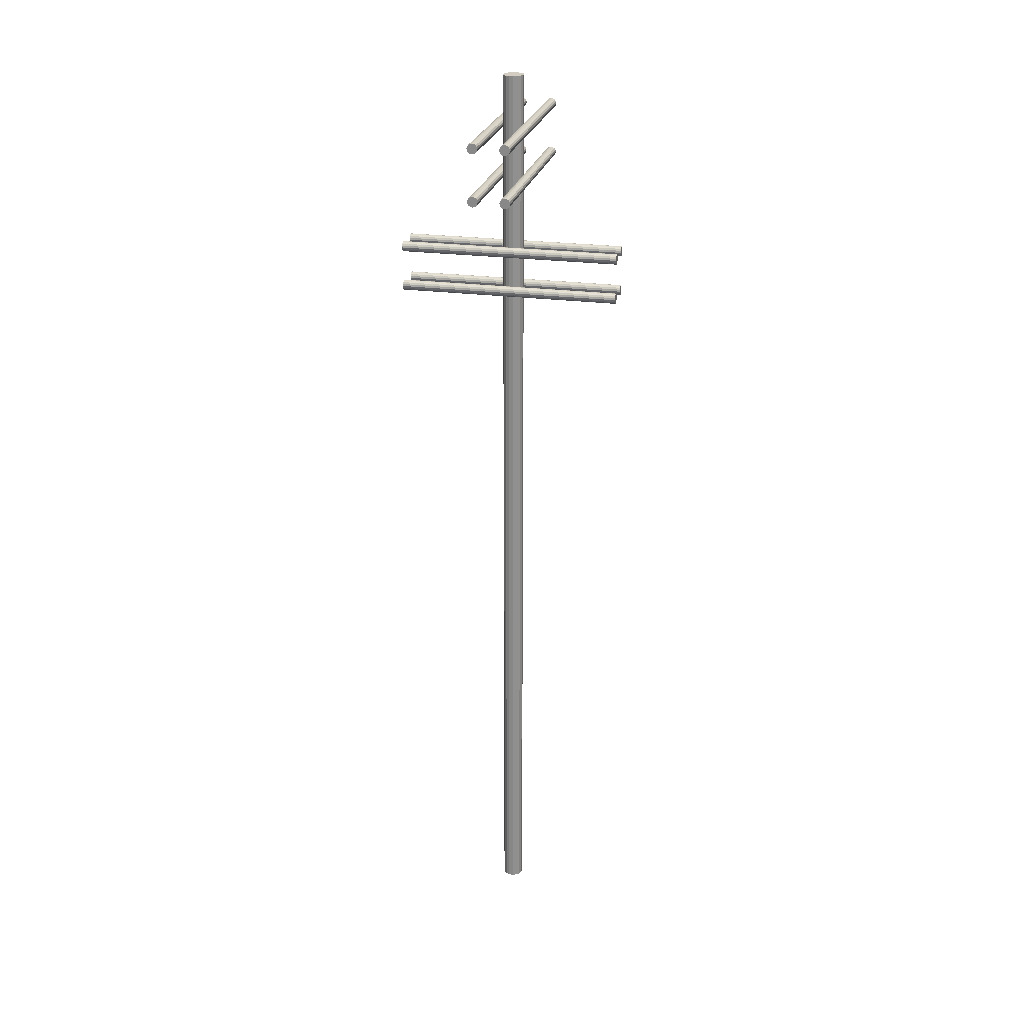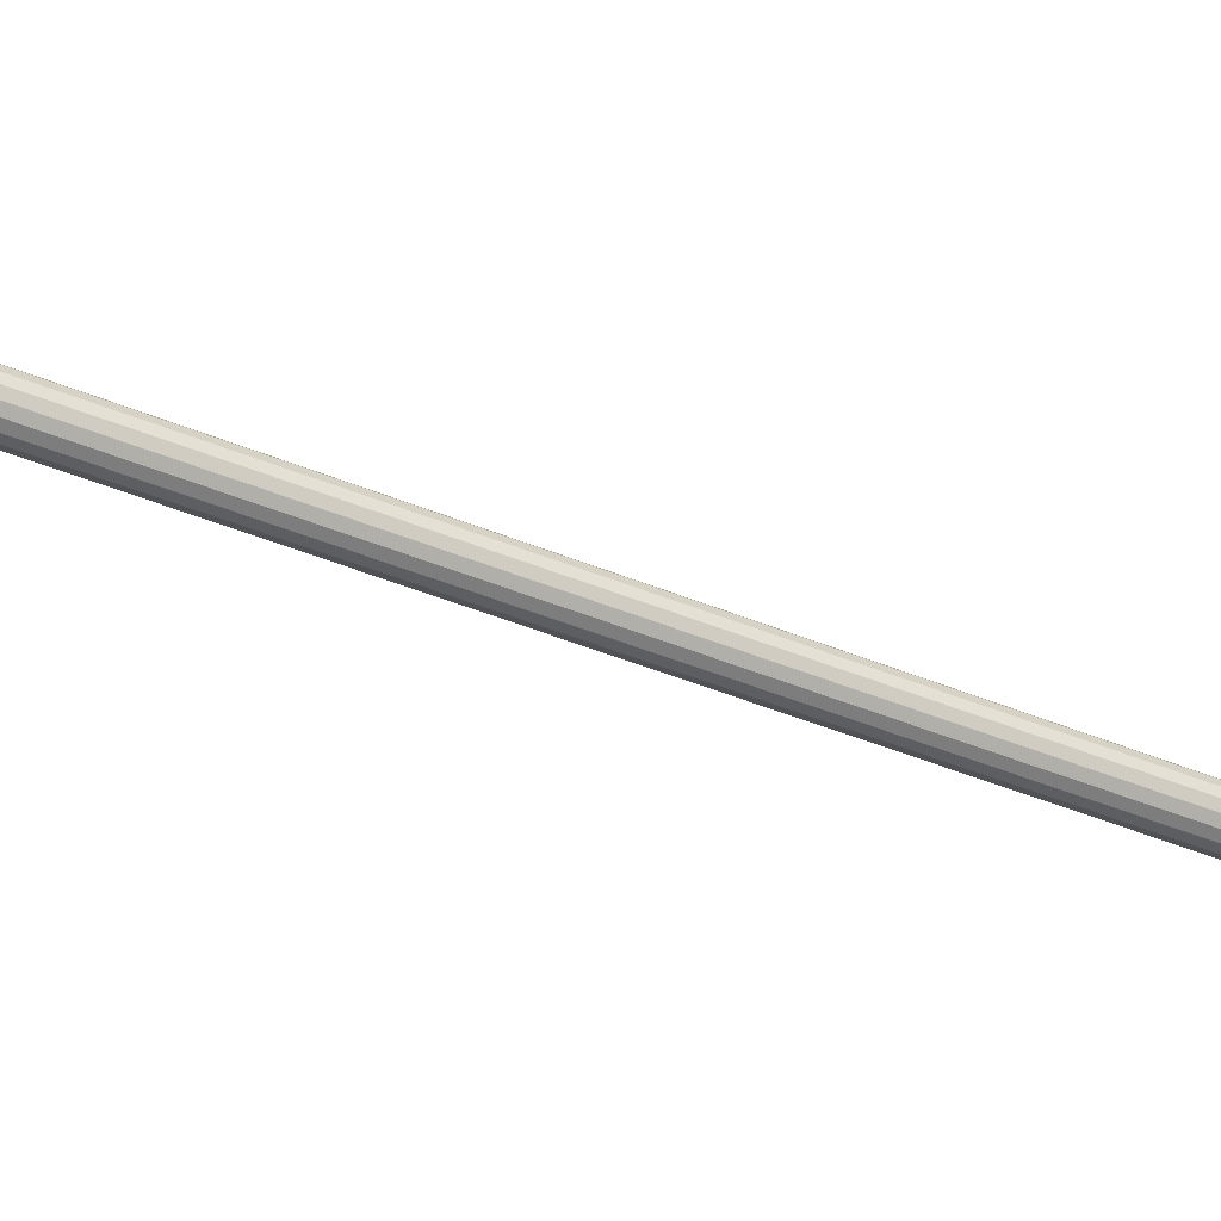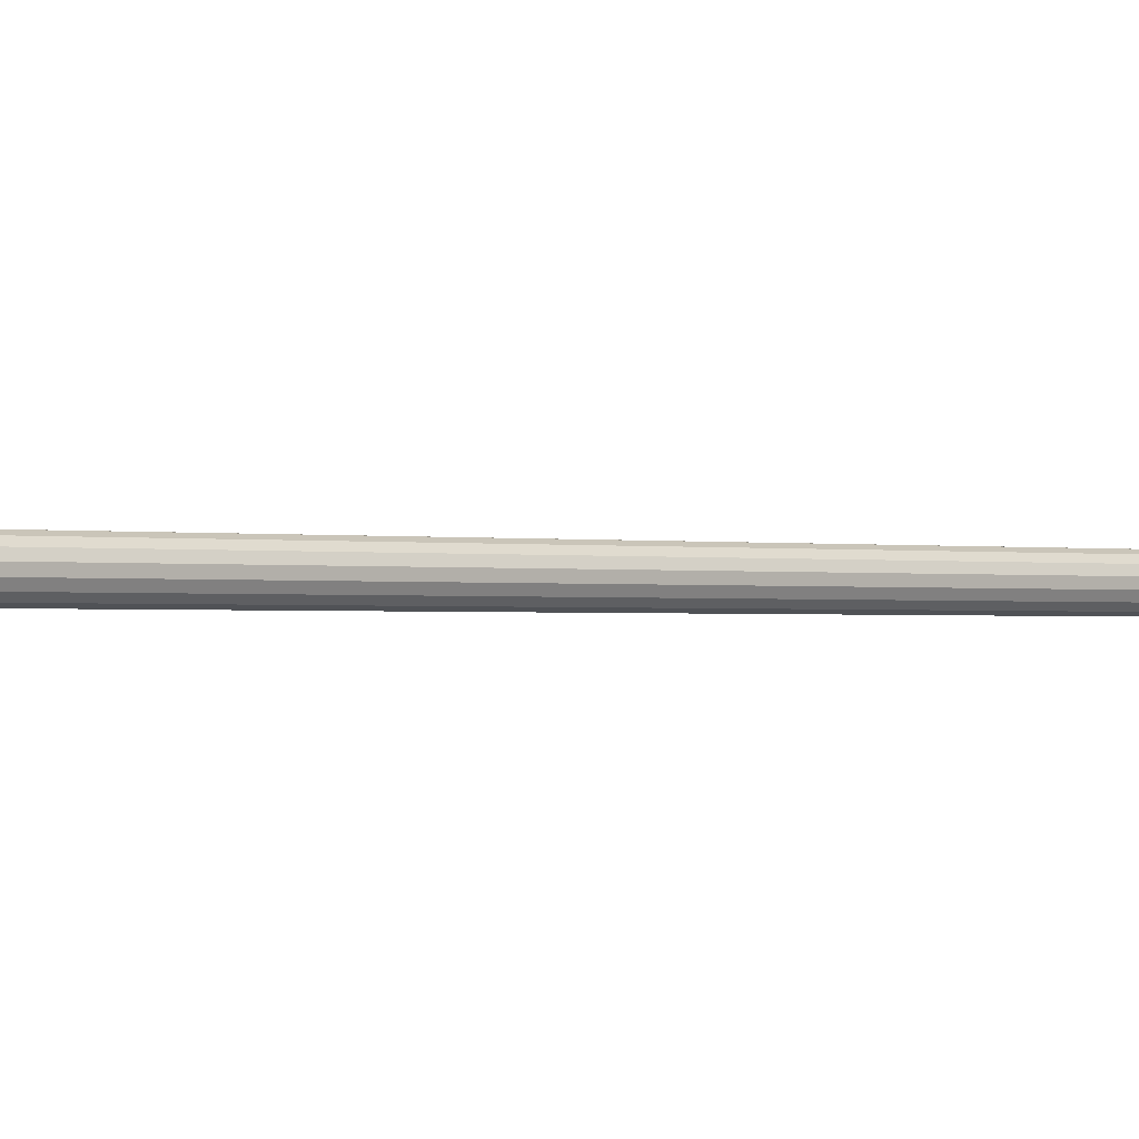
<metadata>
{"format":"obj","ext":"obj","renderer":"f3d","projection":"perspective","resolution":1024,"background":"white","views":[{"elev":24.6,"azim":102.5,"up":"+Y"},{"elev":-37.4,"azim":60.9,"up":"+Z"},{"elev":-0.8,"azim":-133.5,"up":"+Z"}]}
</metadata>
<code>
g default
v -5.833 274.3 -0.1669
v -5.868 274.3 1.022
v -5.444 274.3 2.133
v -4.627 274.3 2.998
v 0.109 274.3 1.193
v 0.143 274.3 0.004091
v -0.2805 274.3 -1.107
v -1.097 274.3 -1.972
v -0.3774 274.3 2.278
v -2.182 274.3 -2.458
v -1.242 274.3 3.095
v -3.371 274.3 -2.492
v -4.482 274.3 -2.069
v -5.347 274.3 -1.252
v -3.542 274.3 3.484
v -2.353 274.3 3.518
v -3.371 137.2 -2.492
v -4.482 137.2 -2.069
v -5.347 137.2 -1.252
v -5.833 137.2 -0.1669
v -5.868 137.2 1.022
v -5.444 137.2 2.133
v -4.627 137.2 2.998
v -3.542 137.2 3.484
v -2.353 137.2 3.518
v -1.242 137.2 3.095
v -0.3774 137.2 2.278
v 0.109 137.2 1.193
v 0.143 137.2 0.004091
v -0.2805 137.2 -1.107
v -1.097 137.2 -1.972
v -2.182 137.2 -2.458
v -5.733 9e-06 -0.3917
v -5.833 0 -0.1669
v -5.868 0 1.022
v -5.444 0 2.133
v -4.627 0 2.998
v 0.109 0 1.193
v 0.143 0 0.004091
v -0.2805 0 -1.107
v -1.097 0 -1.972
v -0.3774 0 2.278
v -2.182 0 -2.458
v -1.242 0 3.095
v -3.371 0 -2.492
v -4.482 0 -2.069
v -5.347 0 -1.252
v -3.542 0 3.484
v -2.353 0 3.518
g MESH_EDH_ElectricPole_01 MESH_EDH_ElectricPole_GRP
f 13 12 17 18
f 14 13 18 19
f 1 14 19 20
f 2 1 20 21
f 3 2 21 22
f 4 3 22 23
f 15 4 23 24
f 16 15 24 25
f 11 16 25 26
f 9 11 26 27
f 5 9 27 28
f 6 5 28 29
f 7 6 29 30
f 8 7 30 31
f 10 8 31 32
f 12 10 32 17
f 37 36 35 34 33
f 41 40 39 38
f 43 41 38 42
f 45 43 42 44
f 49 48 47 46
f 45 44 49 46
f 48 37 33 47
f 46 18 17 45
f 47 19 18 46
f 34 20 19 47
f 35 21 20 34
f 36 22 21 35
f 37 23 22 36
f 48 24 23 37
f 49 25 24 48
f 44 26 25 49
f 42 27 26 44
f 38 28 27 42
f 39 29 28 38
f 40 30 29 39
f 41 31 30 40
f 43 32 31 41
f 45 17 32 43
f 10 12 15 16
f 12 13 4 15
f 3 4 13 14
f 8 10 16 11
f 7 8 11 9
f 6 7 9 5
f 1 2 3 14
g default
v 29.07 261.3 4.513
v 29.07 261.4 5.09
v 29.07 261.3 5.667
v 29.07 260.9 6.156
v 29.07 258.5 5.667
v 29.07 258.4 5.09
v 29.07 258.5 4.513
v 29.07 258.8 4.025
v 29.07 258.8 6.156
v 29.07 259.3 3.698
v 29.07 259.3 6.482
v 29.07 259.9 3.583
v 29.07 260.5 3.698
v 29.07 260.9 4.025
v 29.07 260.5 6.482
v 29.07 259.9 6.597
v -3.136 259.9 3.583
v -3.136 260.5 3.698
v -3.136 260.9 4.025
v -3.136 261.3 4.513
v -3.136 261.4 5.09
v -3.136 261.3 5.667
v -3.136 260.9 6.156
v -3.136 260.5 6.482
v -3.136 259.9 6.597
v -3.136 259.3 6.482
v -3.136 258.8 6.156
v -3.136 258.5 5.667
v -3.136 258.4 5.09
v -3.136 258.5 4.513
v -3.136 258.8 4.025
v -3.136 259.3 3.698
v -35.35 261.2 4.412
v -35.35 261.3 4.513
v -35.35 261.4 5.09
v -35.35 261.3 5.667
v -35.35 260.9 6.156
v -35.35 258.5 5.667
v -35.35 258.4 5.09
v -35.35 258.5 4.513
v -35.35 258.8 4.025
v -35.35 258.8 6.156
v -35.35 259.3 3.698
v -35.35 259.3 6.482
v -35.35 259.9 3.583
v -35.35 260.5 3.698
v -35.35 260.9 4.025
v -35.35 260.5 6.482
v -35.35 259.9 6.597
g MESH_EDH_ElectricPole_GRP MESH_EDH_ElectricPole_05
f 62 61 66 67
f 63 62 67 68
f 50 63 68 69
f 51 50 69 70
f 52 51 70 71
f 53 52 71 72
f 64 53 72 73
f 65 64 73 74
f 60 65 74 75
f 58 60 75 76
f 54 58 76 77
f 55 54 77 78
f 56 55 78 79
f 57 56 79 80
f 59 57 80 81
f 61 59 81 66
f 86 85 84 83 82
f 90 89 88 87
f 92 90 87 91
f 94 92 91 93
f 98 97 96 95
f 94 93 98 95
f 97 86 82 96
f 95 67 66 94
f 96 68 67 95
f 83 69 68 96
f 84 70 69 83
f 85 71 70 84
f 86 72 71 85
f 97 73 72 86
f 98 74 73 97
f 93 75 74 98
f 91 76 75 93
f 87 77 76 91
f 88 78 77 87
f 89 79 78 88
f 90 80 79 89
f 92 81 80 90
f 94 66 81 92
f 59 61 64 65
f 61 62 53 64
f 52 53 62 63
f 57 59 65 60
f 56 57 60 58
f 55 56 58 54
f 50 51 52 63
g default
v 29.07 261.3 -4.66
v 29.07 261.4 -4.083
v 29.07 261.3 -3.506
v 29.07 260.9 -3.017
v 29.07 258.5 -3.506
v 29.07 258.4 -4.083
v 29.07 258.5 -4.66
v 29.07 258.8 -5.149
v 29.07 258.8 -3.017
v 29.07 259.3 -5.475
v 29.07 259.3 -2.691
v 29.07 259.9 -5.59
v 29.07 260.5 -5.475
v 29.07 260.9 -5.149
v 29.07 260.5 -2.691
v 29.07 259.9 -2.576
v -3.136 259.9 -5.59
v -3.136 260.5 -5.475
v -3.136 260.9 -5.149
v -3.136 261.3 -4.66
v -3.136 261.4 -4.083
v -3.136 261.3 -3.506
v -3.136 260.9 -3.017
v -3.136 260.5 -2.691
v -3.136 259.9 -2.576
v -3.136 259.3 -2.691
v -3.136 258.8 -3.017
v -3.136 258.5 -3.506
v -3.136 258.4 -4.083
v -3.136 258.5 -4.66
v -3.136 258.8 -5.149
v -3.136 259.3 -5.475
v -35.35 261.2 -4.761
v -35.35 261.3 -4.66
v -35.35 261.4 -4.083
v -35.35 261.3 -3.506
v -35.35 260.9 -3.017
v -35.35 258.5 -3.506
v -35.35 258.4 -4.083
v -35.35 258.5 -4.66
v -35.35 258.8 -5.149
v -35.35 258.8 -3.017
v -35.35 259.3 -5.475
v -35.35 259.3 -2.691
v -35.35 259.9 -5.59
v -35.35 260.5 -5.475
v -35.35 260.9 -5.149
v -35.35 260.5 -2.691
v -35.35 259.9 -2.576
g MESH_EDH_ElectricPole_GRP MESH_EDH_ElectricPole_04
f 111 110 115 116
f 112 111 116 117
f 99 112 117 118
f 100 99 118 119
f 101 100 119 120
f 102 101 120 121
f 113 102 121 122
f 114 113 122 123
f 109 114 123 124
f 107 109 124 125
f 103 107 125 126
f 104 103 126 127
f 105 104 127 128
f 106 105 128 129
f 108 106 129 130
f 110 108 130 115
f 135 134 133 132 131
f 139 138 137 136
f 141 139 136 140
f 143 141 140 142
f 147 146 145 144
f 143 142 147 144
f 146 135 131 145
f 144 116 115 143
f 145 117 116 144
f 132 118 117 145
f 133 119 118 132
f 134 120 119 133
f 135 121 120 134
f 146 122 121 135
f 147 123 122 146
f 142 124 123 147
f 140 125 124 142
f 136 126 125 140
f 137 127 126 136
f 138 128 127 137
f 139 129 128 138
f 141 130 129 139
f 143 115 130 141
f 108 110 113 114
f 110 111 102 113
f 101 102 111 112
f 106 108 114 109
f 105 106 109 107
f 104 105 107 103
f 99 100 101 112
g default
v 29.07 246.5 -4.66
v 29.07 246.6 -4.083
v 29.07 246.5 -3.506
v 29.07 246.2 -3.017
v 29.07 243.7 -3.506
v 29.07 243.6 -4.083
v 29.07 243.7 -4.66
v 29.07 244 -5.149
v 29.07 244 -3.017
v 29.07 244.5 -5.475
v 29.07 244.5 -2.691
v 29.07 245.1 -5.59
v 29.07 245.7 -5.475
v 29.07 246.2 -5.149
v 29.07 245.7 -2.691
v 29.07 245.1 -2.576
v -3.136 245.1 -5.59
v -3.136 245.7 -5.475
v -3.136 246.2 -5.149
v -3.136 246.5 -4.66
v -3.136 246.6 -4.083
v -3.136 246.5 -3.506
v -3.136 246.2 -3.017
v -3.136 245.7 -2.691
v -3.136 245.1 -2.576
v -3.136 244.5 -2.691
v -3.136 244 -3.017
v -3.136 243.7 -3.506
v -3.136 243.6 -4.083
v -3.136 243.7 -4.66
v -3.136 244 -5.149
v -3.136 244.5 -5.475
v -35.35 246.4 -4.761
v -35.35 246.5 -4.66
v -35.35 246.6 -4.083
v -35.35 246.5 -3.506
v -35.35 246.2 -3.017
v -35.35 243.7 -3.506
v -35.35 243.6 -4.083
v -35.35 243.7 -4.66
v -35.35 244 -5.149
v -35.35 244 -3.017
v -35.35 244.5 -5.475
v -35.35 244.5 -2.691
v -35.35 245.1 -5.59
v -35.35 245.7 -5.475
v -35.35 246.2 -5.149
v -35.35 245.7 -2.691
v -35.35 245.1 -2.576
g MESH_EDH_ElectricPole_GRP MESH_EDH_ElectricPole_02
f 160 159 164 165
f 161 160 165 166
f 148 161 166 167
f 149 148 167 168
f 150 149 168 169
f 151 150 169 170
f 162 151 170 171
f 163 162 171 172
f 158 163 172 173
f 156 158 173 174
f 152 156 174 175
f 153 152 175 176
f 154 153 176 177
f 155 154 177 178
f 157 155 178 179
f 159 157 179 164
f 184 183 182 181 180
f 188 187 186 185
f 190 188 185 189
f 192 190 189 191
f 196 195 194 193
f 192 191 196 193
f 195 184 180 194
f 193 165 164 192
f 194 166 165 193
f 181 167 166 194
f 182 168 167 181
f 183 169 168 182
f 184 170 169 183
f 195 171 170 184
f 196 172 171 195
f 191 173 172 196
f 189 174 173 191
f 185 175 174 189
f 186 176 175 185
f 187 177 176 186
f 188 178 177 187
f 190 179 178 188
f 192 164 179 190
f 157 159 162 163
f 159 160 151 162
f 150 151 160 161
f 155 157 163 158
f 154 155 158 156
f 153 154 156 152
f 148 149 150 161
g default
v 29.07 246.5 4.513
v 29.07 246.6 5.09
v 29.07 246.5 5.667
v 29.07 246.2 6.156
v 29.07 243.7 5.667
v 29.07 243.6 5.09
v 29.07 243.7 4.513
v 29.07 244 4.025
v 29.07 244 6.156
v 29.07 244.5 3.698
v 29.07 244.5 6.482
v 29.07 245.1 3.583
v 29.07 245.7 3.698
v 29.07 246.2 4.025
v 29.07 245.7 6.482
v 29.07 245.1 6.597
v -3.136 245.1 3.583
v -3.136 245.7 3.698
v -3.136 246.2 4.025
v -3.136 246.5 4.513
v -3.136 246.6 5.09
v -3.136 246.5 5.667
v -3.136 246.2 6.156
v -3.136 245.7 6.482
v -3.136 245.1 6.597
v -3.136 244.5 6.482
v -3.136 244 6.156
v -3.136 243.7 5.667
v -3.136 243.6 5.09
v -3.136 243.7 4.513
v -3.136 244 4.025
v -3.136 244.5 3.698
v -35.35 246.4 4.412
v -35.35 246.5 4.513
v -35.35 246.6 5.09
v -35.35 246.5 5.667
v -35.35 246.2 6.156
v -35.35 243.7 5.667
v -35.35 243.6 5.09
v -35.35 243.7 4.513
v -35.35 244 4.025
v -35.35 244 6.156
v -35.35 244.5 3.698
v -35.35 244.5 6.482
v -35.35 245.1 3.583
v -35.35 245.7 3.698
v -35.35 246.2 4.025
v -35.35 245.7 6.482
v -35.35 245.1 6.597
g MESH_EDH_ElectricPole_GRP MESH_EDH_ElectricPole_03
f 209 208 213 214
f 210 209 214 215
f 197 210 215 216
f 198 197 216 217
f 199 198 217 218
f 200 199 218 219
f 211 200 219 220
f 212 211 220 221
f 207 212 221 222
f 205 207 222 223
f 201 205 223 224
f 202 201 224 225
f 203 202 225 226
f 204 203 226 227
f 206 204 227 228
f 208 206 228 213
f 233 232 231 230 229
f 237 236 235 234
f 239 237 234 238
f 241 239 238 240
f 245 244 243 242
f 241 240 245 242
f 244 233 229 243
f 242 214 213 241
f 243 215 214 242
f 230 216 215 243
f 231 217 216 230
f 232 218 217 231
f 233 219 218 232
f 244 220 219 233
f 245 221 220 244
f 240 222 221 245
f 238 223 222 240
f 234 224 223 238
f 235 225 224 234
f 236 226 225 235
f 237 227 226 236
f 239 228 227 237
f 241 213 228 239
f 206 208 211 212
f 208 209 200 211
f 199 200 209 210
f 204 206 212 207
f 203 204 207 205
f 202 203 205 201
f 197 198 199 210
g default
v -6.747 224.5 33.23
v -7.324 224.6 33.23
v -7.901 224.5 33.23
v -8.389 224.2 33.23
v -7.901 221.7 33.23
v -7.324 221.6 33.23
v -6.747 221.7 33.23
v -6.258 222 33.23
v -8.389 222 33.23
v -5.932 222.5 33.23
v -8.716 222.5 33.23
v -5.817 223.1 33.23
v -5.932 223.7 33.23
v -6.258 224.2 33.23
v -8.716 223.7 33.23
v -8.831 223.1 33.23
v -5.817 223.1 1.021
v -5.932 223.7 1.021
v -6.258 224.2 1.021
v -6.747 224.5 1.021
v -7.324 224.6 1.021
v -7.901 224.5 1.021
v -8.389 224.2 1.021
v -8.716 223.7 1.021
v -8.831 223.1 1.021
v -8.716 222.5 1.021
v -8.389 222 1.021
v -7.901 221.7 1.021
v -7.324 221.6 1.021
v -6.747 221.7 1.021
v -6.258 222 1.021
v -5.932 222.5 1.021
v -6.646 224.4 -31.19
v -6.747 224.5 -31.19
v -7.324 224.6 -31.19
v -7.901 224.5 -31.19
v -8.389 224.2 -31.19
v -7.901 221.7 -31.19
v -7.324 221.6 -31.19
v -6.747 221.7 -31.19
v -6.258 222 -31.19
v -8.389 222 -31.19
v -5.932 222.5 -31.19
v -8.716 222.5 -31.19
v -5.817 223.1 -31.19
v -5.932 223.7 -31.19
v -6.258 224.2 -31.19
v -8.716 223.7 -31.19
v -8.831 223.1 -31.19
g MESH_EDH_ElectricPole_GRP MESH_EDH_ElectricPole_06
f 258 257 262 263
f 259 258 263 264
f 246 259 264 265
f 247 246 265 266
f 248 247 266 267
f 249 248 267 268
f 260 249 268 269
f 261 260 269 270
f 256 261 270 271
f 254 256 271 272
f 250 254 272 273
f 251 250 273 274
f 252 251 274 275
f 253 252 275 276
f 255 253 276 277
f 257 255 277 262
f 282 281 280 279 278
f 286 285 284 283
f 288 286 283 287
f 290 288 287 289
f 294 293 292 291
f 290 289 294 291
f 293 282 278 292
f 291 263 262 290
f 292 264 263 291
f 279 265 264 292
f 280 266 265 279
f 281 267 266 280
f 282 268 267 281
f 293 269 268 282
f 294 270 269 293
f 289 271 270 294
f 287 272 271 289
f 283 273 272 287
f 284 274 273 283
f 285 275 274 284
f 286 276 275 285
f 288 277 276 286
f 290 262 277 288
f 255 257 260 261
f 257 258 249 260
f 248 249 258 259
f 253 255 261 256
f 252 253 256 254
f 251 252 254 250
f 246 247 248 259
g default
v 1.755 224.5 33.23
v 1.178 224.6 33.23
v 0.6017 224.5 33.23
v 0.1128 224.2 33.23
v 0.6017 221.7 33.23
v 1.178 221.6 33.23
v 1.755 221.7 33.23
v 2.244 222 33.23
v 0.1128 222 33.23
v 2.571 222.5 33.23
v -0.2138 222.5 33.23
v 2.685 223.1 33.23
v 2.571 223.7 33.23
v 2.244 224.2 33.23
v -0.2138 223.7 33.23
v -0.3285 223.1 33.23
v 2.685 223.1 1.021
v 2.571 223.7 1.021
v 2.244 224.2 1.021
v 1.755 224.5 1.021
v 1.178 224.6 1.021
v 0.6017 224.5 1.021
v 0.1128 224.2 1.021
v -0.2138 223.7 1.021
v -0.3285 223.1 1.021
v -0.2138 222.5 1.021
v 0.1128 222 1.021
v 0.6017 221.7 1.021
v 1.178 221.6 1.021
v 1.755 221.7 1.021
v 2.244 222 1.021
v 2.571 222.5 1.021
v 1.856 224.4 -31.19
v 1.755 224.5 -31.19
v 1.178 224.6 -31.19
v 0.6017 224.5 -31.19
v 0.1128 224.2 -31.19
v 0.6017 221.7 -31.19
v 1.178 221.6 -31.19
v 1.755 221.7 -31.19
v 2.244 222 -31.19
v 0.1128 222 -31.19
v 2.571 222.5 -31.19
v -0.2138 222.5 -31.19
v 2.685 223.1 -31.19
v 2.571 223.7 -31.19
v 2.244 224.2 -31.19
v -0.2138 223.7 -31.19
v -0.3285 223.1 -31.19
g MESH_EDH_ElectricPole_GRP MESH_EDH_ElectricPole_07
f 307 306 311 312
f 308 307 312 313
f 295 308 313 314
f 296 295 314 315
f 297 296 315 316
f 298 297 316 317
f 309 298 317 318
f 310 309 318 319
f 305 310 319 320
f 303 305 320 321
f 299 303 321 322
f 300 299 322 323
f 301 300 323 324
f 302 301 324 325
f 304 302 325 326
f 306 304 326 311
f 331 330 329 328 327
f 335 334 333 332
f 337 335 332 336
f 339 337 336 338
f 343 342 341 340
f 339 338 343 340
f 342 331 327 341
f 340 312 311 339
f 341 313 312 340
f 328 314 313 341
f 329 315 314 328
f 330 316 315 329
f 331 317 316 330
f 342 318 317 331
f 343 319 318 342
f 338 320 319 343
f 336 321 320 338
f 332 322 321 336
f 333 323 322 332
f 334 324 323 333
f 335 325 324 334
f 337 326 325 335
f 339 311 326 337
f 304 306 309 310
f 306 307 298 309
f 297 298 307 308
f 302 304 310 305
f 301 302 305 303
f 300 301 303 299
f 295 296 297 308
g default
v 1.755 212.6 33.23
v 1.178 212.7 33.23
v 0.6017 212.6 33.23
v 0.1128 212.3 33.23
v 0.6017 209.8 33.23
v 1.178 209.7 33.23
v 1.755 209.8 33.23
v 2.244 210.1 33.23
v 0.1128 210.1 33.23
v 2.571 210.6 33.23
v -0.2138 210.6 33.23
v 2.685 211.2 33.23
v 2.571 211.8 33.23
v 2.244 212.3 33.23
v -0.2138 211.8 33.23
v -0.3285 211.2 33.23
v 2.685 211.2 1.021
v 2.571 211.8 1.021
v 2.244 212.3 1.021
v 1.755 212.6 1.021
v 1.178 212.7 1.021
v 0.6017 212.6 1.021
v 0.1128 212.3 1.021
v -0.2138 211.8 1.021
v -0.3285 211.2 1.021
v -0.2138 210.6 1.021
v 0.1128 210.1 1.021
v 0.6017 209.8 1.021
v 1.178 209.7 1.021
v 1.755 209.8 1.021
v 2.244 210.1 1.021
v 2.571 210.6 1.021
v 1.856 212.5 -31.19
v 1.755 212.6 -31.19
v 1.178 212.7 -31.19
v 0.6017 212.6 -31.19
v 0.1128 212.3 -31.19
v 0.6017 209.8 -31.19
v 1.178 209.7 -31.19
v 1.755 209.8 -31.19
v 2.244 210.1 -31.19
v 0.1128 210.1 -31.19
v 2.571 210.6 -31.19
v -0.2138 210.6 -31.19
v 2.685 211.2 -31.19
v 2.571 211.8 -31.19
v 2.244 212.3 -31.19
v -0.2138 211.8 -31.19
v -0.3285 211.2 -31.19
g MESH_EDH_ElectricPole_GRP MESH_EDH_ElectricPole_09
f 356 355 360 361
f 357 356 361 362
f 344 357 362 363
f 345 344 363 364
f 346 345 364 365
f 347 346 365 366
f 358 347 366 367
f 359 358 367 368
f 354 359 368 369
f 352 354 369 370
f 348 352 370 371
f 349 348 371 372
f 350 349 372 373
f 351 350 373 374
f 353 351 374 375
f 355 353 375 360
f 380 379 378 377 376
f 384 383 382 381
f 386 384 381 385
f 388 386 385 387
f 392 391 390 389
f 388 387 392 389
f 391 380 376 390
f 389 361 360 388
f 390 362 361 389
f 377 363 362 390
f 378 364 363 377
f 379 365 364 378
f 380 366 365 379
f 391 367 366 380
f 392 368 367 391
f 387 369 368 392
f 385 370 369 387
f 381 371 370 385
f 382 372 371 381
f 383 373 372 382
f 384 374 373 383
f 386 375 374 384
f 388 360 375 386
f 353 355 358 359
f 355 356 347 358
f 346 347 356 357
f 351 353 359 354
f 350 351 354 352
f 349 350 352 348
f 344 345 346 357
g default
v -6.747 212.6 33.23
v -7.324 212.7 33.23
v -7.901 212.6 33.23
v -8.389 212.3 33.23
v -7.901 209.8 33.23
v -7.324 209.7 33.23
v -6.747 209.8 33.23
v -6.258 210.1 33.23
v -8.389 210.1 33.23
v -5.932 210.6 33.23
v -8.716 210.6 33.23
v -5.817 211.2 33.23
v -5.932 211.8 33.23
v -6.258 212.3 33.23
v -8.716 211.8 33.23
v -8.831 211.2 33.23
v -5.817 211.2 1.021
v -5.932 211.8 1.021
v -6.258 212.3 1.021
v -6.747 212.6 1.021
v -7.324 212.7 1.021
v -7.901 212.6 1.021
v -8.389 212.3 1.021
v -8.716 211.8 1.021
v -8.831 211.2 1.021
v -8.716 210.6 1.021
v -8.389 210.1 1.021
v -7.901 209.8 1.021
v -7.324 209.7 1.021
v -6.747 209.8 1.021
v -6.258 210.1 1.021
v -5.932 210.6 1.021
v -6.646 212.5 -31.19
v -6.747 212.6 -31.19
v -7.324 212.7 -31.19
v -7.901 212.6 -31.19
v -8.389 212.3 -31.19
v -7.901 209.8 -31.19
v -7.324 209.7 -31.19
v -6.747 209.8 -31.19
v -6.258 210.1 -31.19
v -8.389 210.1 -31.19
v -5.932 210.6 -31.19
v -8.716 210.6 -31.19
v -5.817 211.2 -31.19
v -5.932 211.8 -31.19
v -6.258 212.3 -31.19
v -8.716 211.8 -31.19
v -8.831 211.2 -31.19
g MESH_EDH_ElectricPole_GRP MESH_EDH_ElectricPole_08
f 405 404 409 410
f 406 405 410 411
f 393 406 411 412
f 394 393 412 413
f 395 394 413 414
f 396 395 414 415
f 407 396 415 416
f 408 407 416 417
f 403 408 417 418
f 401 403 418 419
f 397 401 419 420
f 398 397 420 421
f 399 398 421 422
f 400 399 422 423
f 402 400 423 424
f 404 402 424 409
f 429 428 427 426 425
f 433 432 431 430
f 435 433 430 434
f 437 435 434 436
f 441 440 439 438
f 437 436 441 438
f 440 429 425 439
f 438 410 409 437
f 439 411 410 438
f 426 412 411 439
f 427 413 412 426
f 428 414 413 427
f 429 415 414 428
f 440 416 415 429
f 441 417 416 440
f 436 418 417 441
f 434 419 418 436
f 430 420 419 434
f 431 421 420 430
f 432 422 421 431
f 433 423 422 432
f 435 424 423 433
f 437 409 424 435
f 402 404 407 408
f 404 405 396 407
f 395 396 405 406
f 400 402 408 403
f 399 400 403 401
f 398 399 401 397
f 393 394 395 406

</code>
